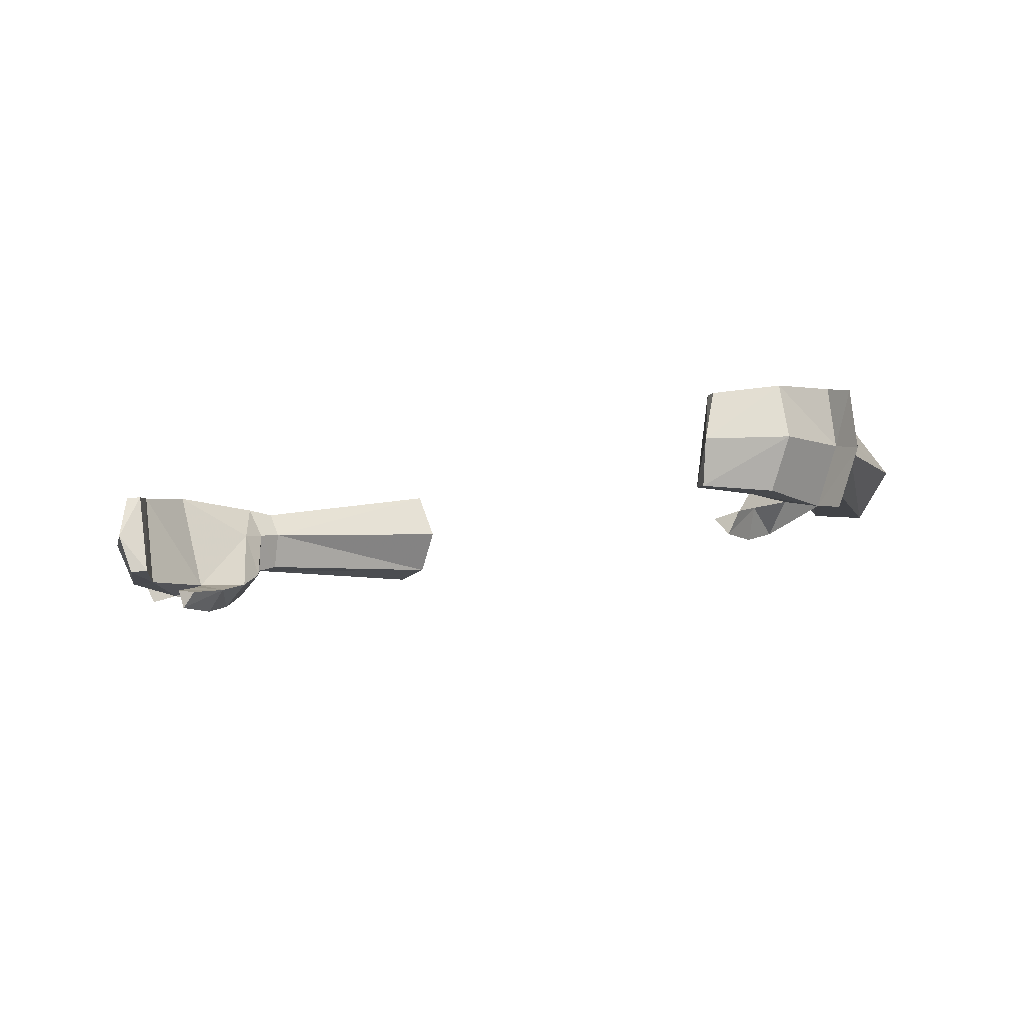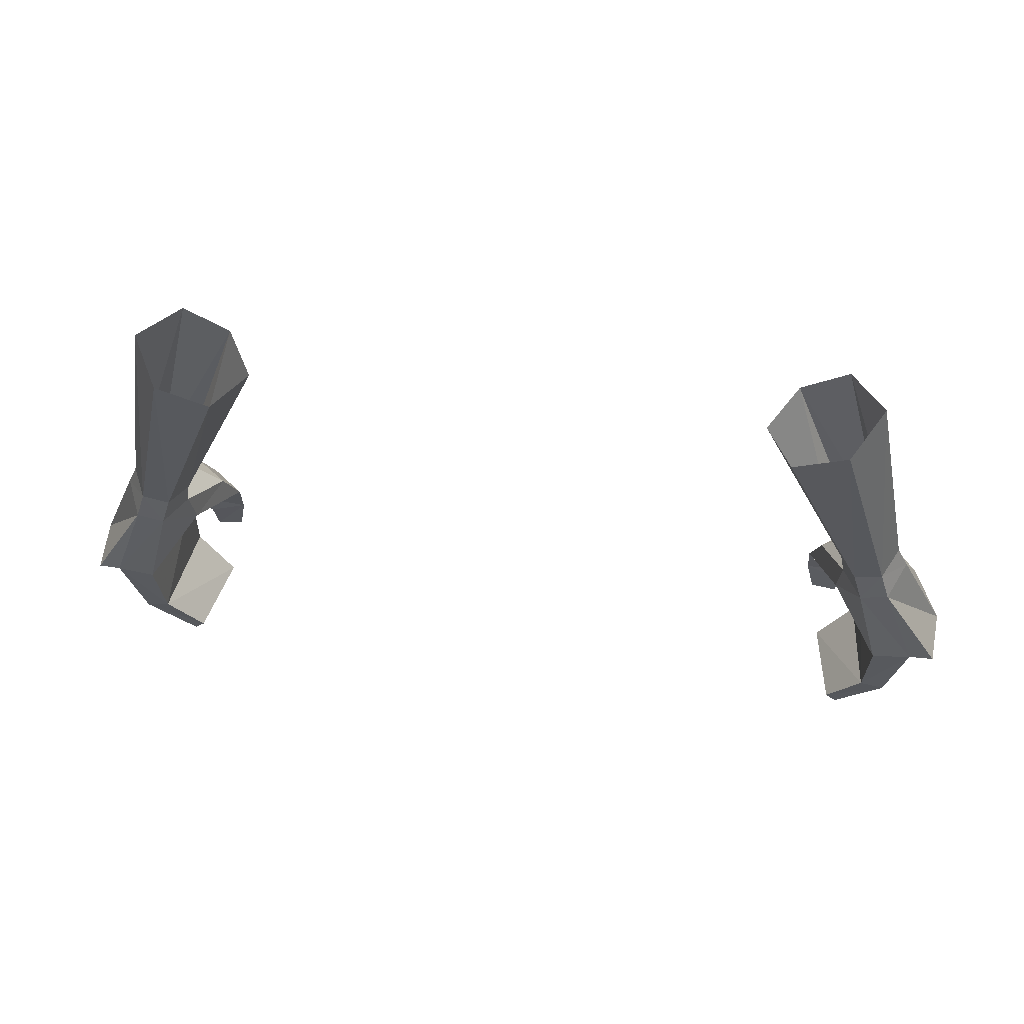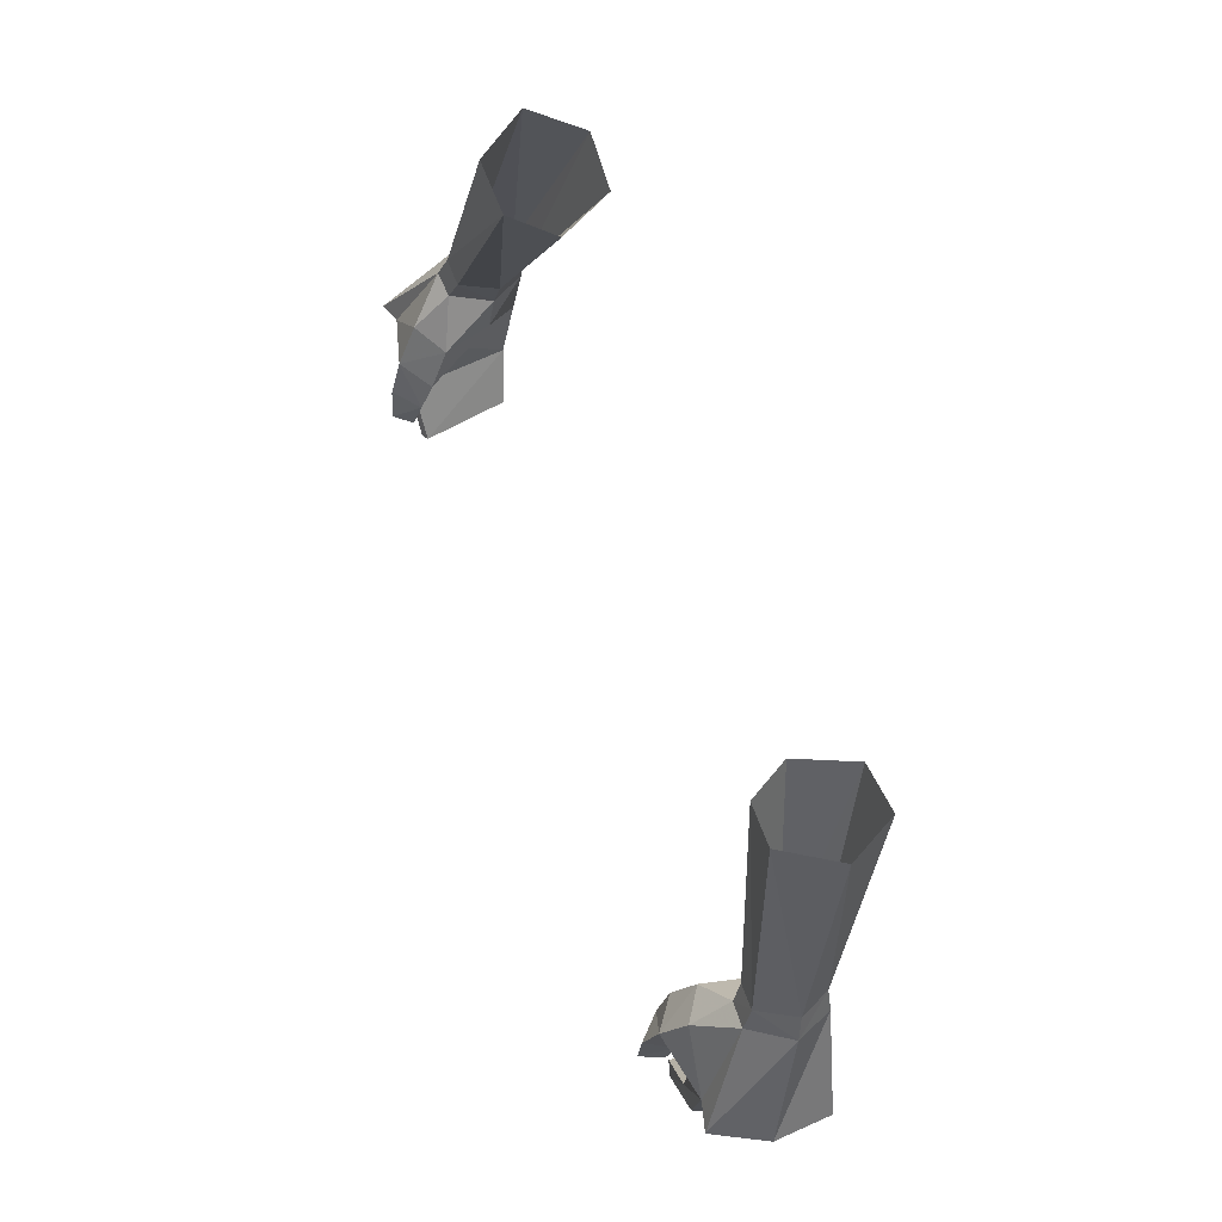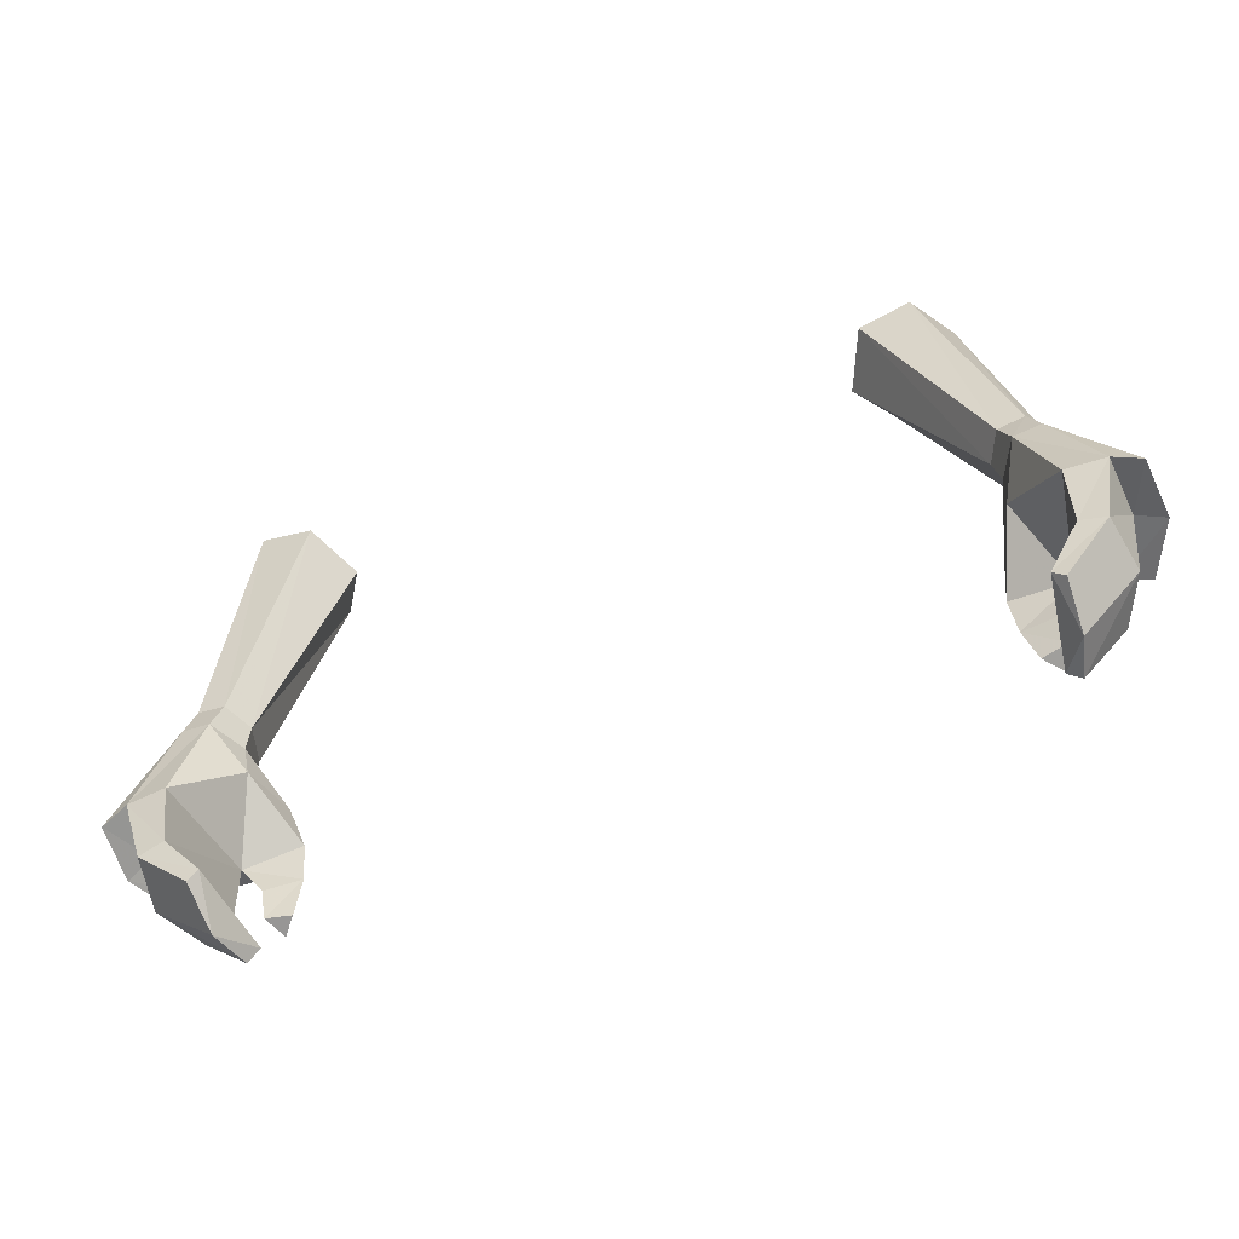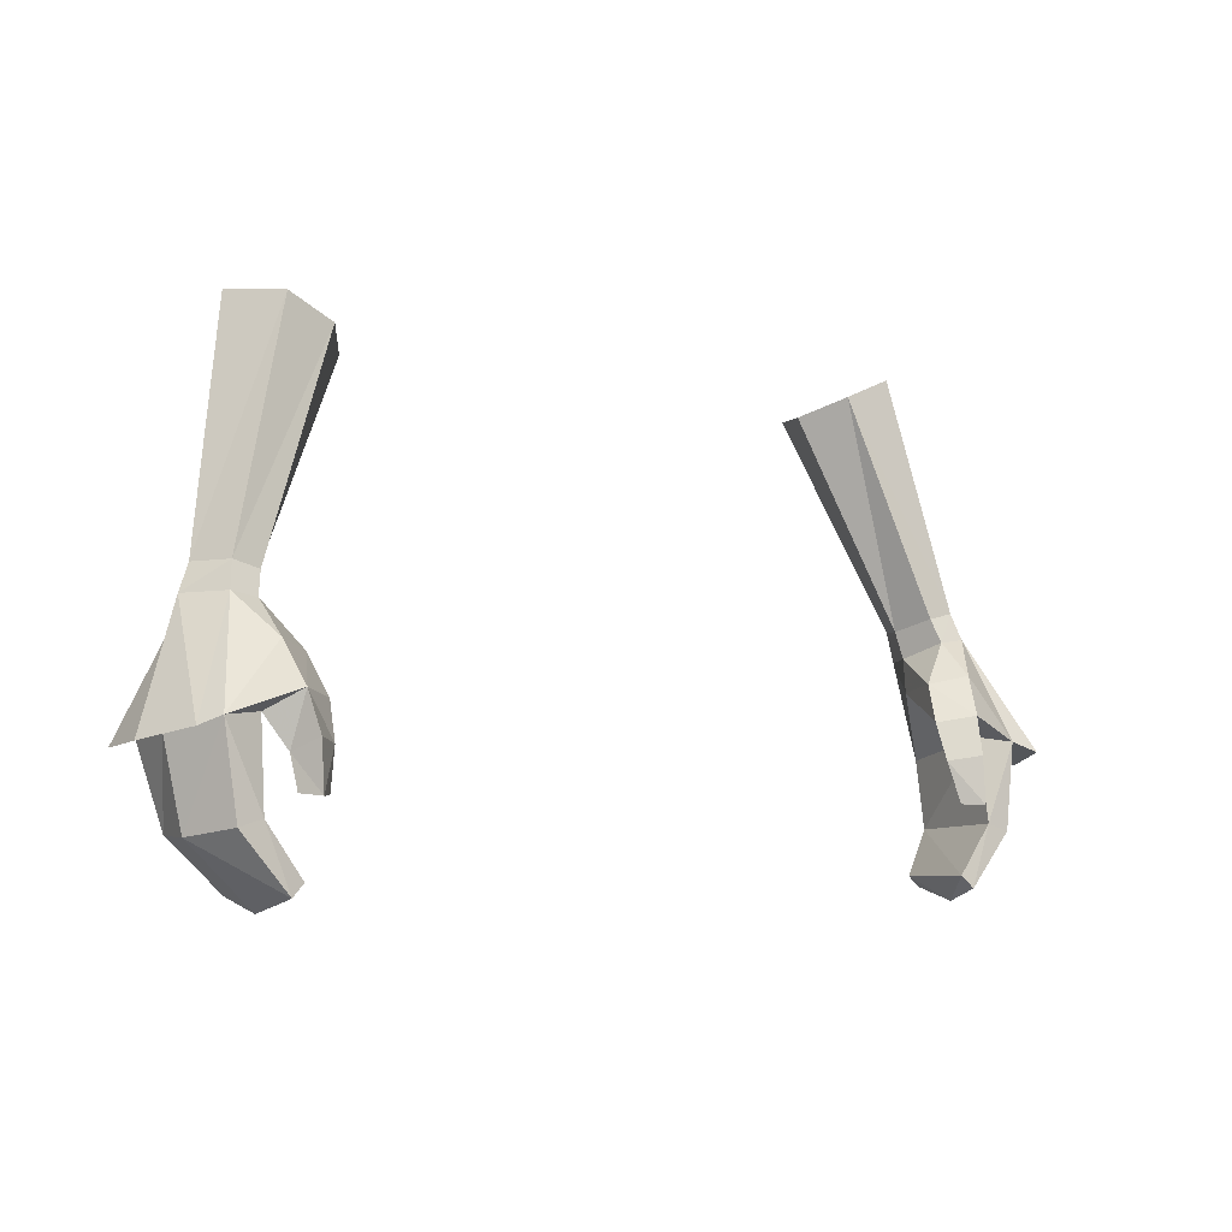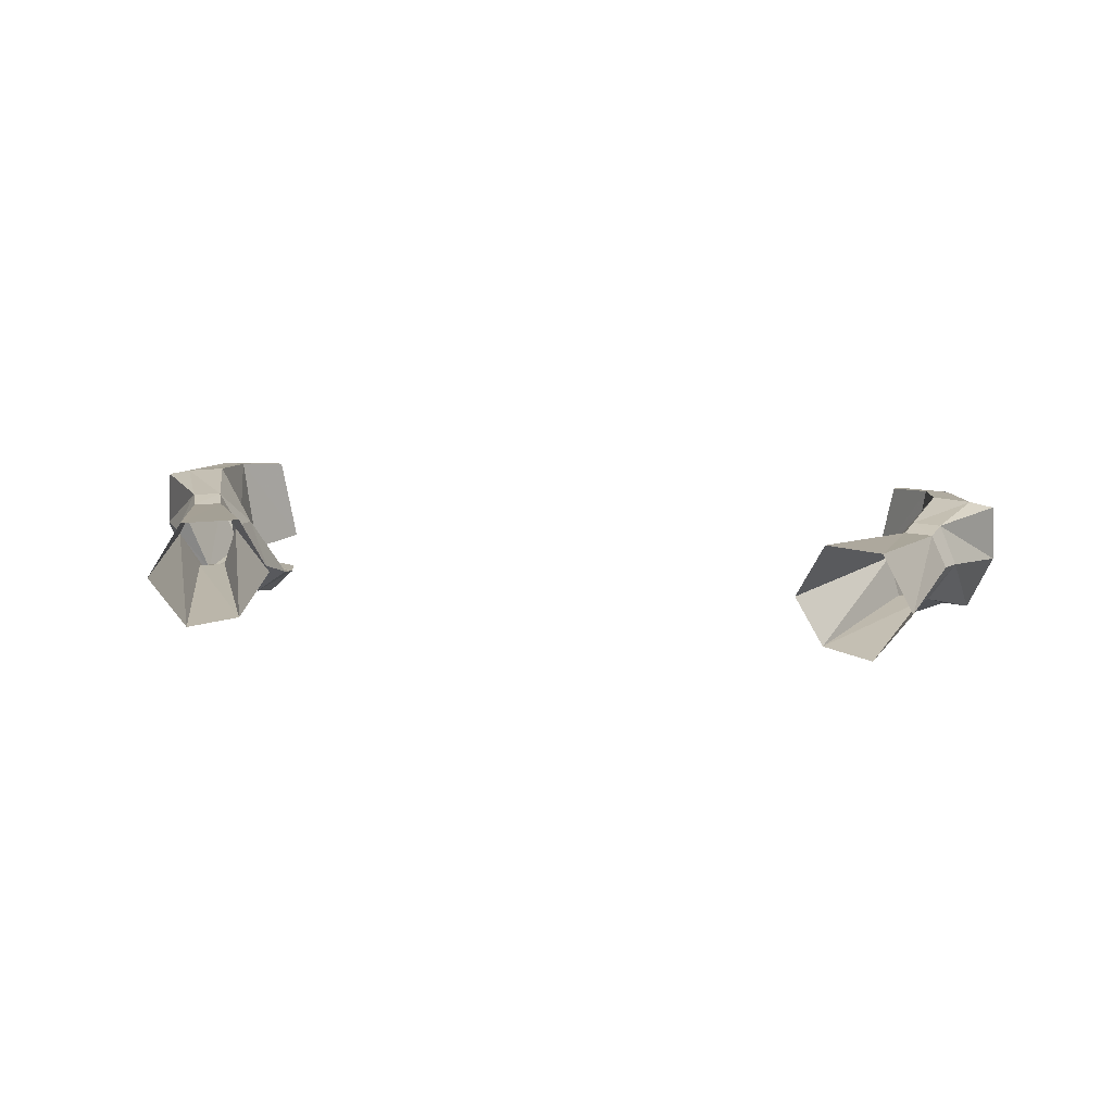
<metadata>
{"format":"obj","ext":"obj","renderer":"f3d","projection":"perspective","resolution":1024,"background":"white","views":[{"elev":-14.4,"azim":-148.5,"up":"+Y"},{"elev":47.4,"azim":-171.7,"up":"+Z"},{"elev":65.8,"azim":69.5,"up":"+Z"},{"elev":-65.6,"azim":-158.7,"up":"+Z"},{"elev":-5.5,"azim":-35.7,"up":"+Z"},{"elev":20.3,"azim":7.4,"up":"+Y"}]}
</metadata>
<code>
g summoner_glove_female_92700
v -12.44 -1.549 50.11
v -12.62 -1.845 49.27
v -11.81 -1.791 49.15
v -11.61 -1.517 49.9
v -12.57 0.6108 49.82
v -12.89 0.6286 48.84
v -13.45 -0.5678 49.25
v -13.07 -0.3863 50.1
v -11.4 -0.4772 48.71
v -11.24 -0.2973 49.57
v -11.7 0.6062 49.63
v -11.24 -0.2973 49.57
v -11.4 -0.4772 48.71
v -12.01 0.6382 48.67
v -14.09 0.4347 45.61
v -14.25 -3.414 45.75
v -15.06 -1.687 45.44
v -10.71 -2.339 47.79
v -11.76 -3.013 48.05
v -11.41 -3.72 46.79
v -10.39 -2.991 46.58
v -12.24 -2.887 46.19
v -11.61 -3.218 45.19
v -11.22 -4.138 45.57
v -10.45 -3.405 45.41
v -11.61 -3.218 45.19
v -12.24 -2.887 46.19
v -10.39 -2.991 46.58
v -11.54 -3.53 44.17
v -11.2 -4.25 44.09
v -11.54 -3.53 44.17
v -10.73 -3.69 44.11
v -12.7 0.04149 43.38
v -13.48 -0.03773 43.14
v -12.84 0.5443 45.57
v -13.77 -1.728 43.08
v -14.22 -1.43 45.77
v -11.63 -0.3877 41.92
v -11.97 -0.4518 41.59
v -11.87 -1.985 41.18
v -13.41 -3.208 46.06
v -13.04 -3.283 43.32
v -12.3 -3.24 43.55
v -11.55 -3.318 41.59
v -11.15 -3.219 41.98
v -12.3 -3.24 43.55
v -11.15 -3.219 41.98
v -11.87 -1.985 41.18
v -11.97 -0.4518 41.59
v -10.73 -3.69 44.11
v -10.45 -3.405 45.41
v -10.68 2.501 57.01
v -8.999 2.481 56.41
v -8.172 0.7298 56.23
v -9.069 -0.6326 56.78
v -8.172 0.7298 56.23
v -11.65 0.8761 57.62
v -10.56 -0.7628 57.45
v -14.92 0.173 45.32
v -11.27 -0.7262 47.63
v -10.71 -2.339 47.79
v -11.2 -4.25 44.09
v -11.55 -3.318 41.59
v -13.41 -3.208 46.06
v -14.25 -3.414 45.75
v -15.06 -1.687 45.44
v -14.22 -1.43 45.77
v -14.92 0.173 45.32
v -14.09 0.4347 45.61
v 12.43 -1.549 50.11
v 11.6 -1.517 49.9
v 11.8 -1.791 49.15
v 12.61 -1.845 49.27
v 12.56 0.6108 49.82
v 13.06 -0.3863 50.1
v 13.44 -0.5678 49.25
v 12.88 0.6286 48.84
v 11.39 -0.4772 48.71
v 11.23 -0.2972 49.57
v 11.69 0.6063 49.63
v 11.99 0.6382 48.67
v 11.39 -0.4772 48.71
v 11.23 -0.2972 49.57
v 14.08 0.4348 45.61
v 14.24 -3.414 45.75
v 15.05 -1.687 45.44
v 10.7 -2.339 47.79
v 10.38 -2.991 46.58
v 11.4 -3.72 46.79
v 11.75 -3.013 48.05
v 11.21 -4.138 45.57
v 11.6 -3.218 45.19
v 12.23 -2.887 46.19
v 10.44 -3.405 45.41
v 10.38 -2.991 46.58
v 12.23 -2.887 46.19
v 11.6 -3.218 45.19
v 11.19 -4.25 44.09
v 11.53 -3.53 44.17
v 11.53 -3.53 44.17
v 10.72 -3.69 44.11
v 12.69 0.04153 43.38
v 12.83 0.5444 45.57
v 13.47 -0.03769 43.14
v 14.21 -1.43 45.77
v 13.76 -1.728 43.08
v 11.62 -0.3877 41.92
v 11.96 -0.4518 41.59
v 11.86 -1.985 41.18
v 13.4 -3.208 46.06
v 12.29 -3.24 43.55
v 13.03 -3.283 43.32
v 11.14 -3.219 41.98
v 11.54 -3.318 41.59
v 11.14 -3.219 41.98
v 12.29 -3.24 43.55
v 11.96 -0.4518 41.59
v 11.86 -1.985 41.18
v 10.44 -3.405 45.41
v 10.72 -3.69 44.11
v 8.989 2.481 56.41
v 10.67 2.501 57.01
v 9.059 -0.6325 56.78
v 8.162 0.7298 56.23
v 8.162 0.7298 56.23
v 11.64 0.8761 57.61
v 10.55 -0.7627 57.45
v 14.91 0.173 45.32
v 11.26 -0.7261 47.63
v 10.7 -2.339 47.79
v 11.19 -4.25 44.09
v 11.54 -3.318 41.59
v 13.4 -3.208 46.06
v 14.21 -1.43 45.77
v 15.05 -1.687 45.44
v 14.24 -3.414 45.75
v 14.91 0.173 45.32
v 14.08 0.4348 45.61
f 1 2 3
f 3 4 1
f 5 6 7
f 7 8 5
f 9 10 4
f 4 3 9
f 1 8 7
f 7 2 1
f 11 12 13
f 13 14 11
f 5 11 14
f 14 6 5
f 15 6 14
f 16 2 7
f 7 17 16
f 18 19 20
f 20 21 18
f 20 22 23
f 23 24 20
f 25 26 27
f 27 28 25
f 23 29 30
f 30 24 23
f 31 26 25
f 25 32 31
f 33 34 15
f 15 35 33
f 34 36 37
f 37 15 34
f 38 39 34
f 34 33 38
f 34 39 40
f 40 36 34
f 41 42 43
f 43 22 41
f 43 42 44
f 44 45 43
f 44 42 36
f 36 40 44
f 33 46 47
f 47 38 33
f 36 42 41
f 41 37 36
f 27 46 33
f 33 35 27
f 38 47 48
f 48 49 38
f 30 50 51
f 51 24 30
f 20 24 51
f 51 21 20
f 11 5 52
f 52 53 11
f 10 54 55
f 55 4 10
f 12 11 53
f 53 56 12
f 5 8 57
f 57 52 5
f 1 4 55
f 55 58 1
f 6 59 17
f 17 7 6
f 35 14 60
f 20 19 41
f 19 3 2
f 19 18 3
f 18 9 3
f 60 13 61
f 22 20 41
f 61 28 60
f 32 62 31
f 60 27 35
f 28 27 60
f 13 60 14
f 47 63 48
f 41 2 16
f 58 57 8
f 1 58 8
f 19 2 41
f 64 65 66
f 66 67 64
f 68 69 67
f 67 66 68
f 15 59 6
f 14 35 15
f 70 71 72
f 72 73 70
f 74 75 76
f 76 77 74
f 78 72 71
f 71 79 78
f 70 73 76
f 76 75 70
f 80 81 82
f 82 83 80
f 74 77 81
f 81 80 74
f 84 81 77
f 85 86 76
f 76 73 85
f 87 88 89
f 89 90 87
f 89 91 92
f 92 93 89
f 94 95 96
f 96 97 94
f 92 91 98
f 98 99 92
f 100 101 94
f 94 97 100
f 102 103 84
f 84 104 102
f 104 84 105
f 105 106 104
f 107 102 104
f 104 108 107
f 104 106 109
f 109 108 104
f 110 93 111
f 111 112 110
f 111 113 114
f 114 112 111
f 114 109 106
f 106 112 114
f 102 107 115
f 115 116 102
f 106 105 110
f 110 112 106
f 96 103 102
f 102 116 96
f 107 117 118
f 118 115 107
f 98 91 119
f 119 120 98
f 89 88 119
f 119 91 89
f 80 121 122
f 122 74 80
f 79 71 123
f 123 124 79
f 83 125 121
f 121 80 83
f 74 122 126
f 126 75 74
f 70 127 123
f 123 71 70
f 77 76 86
f 86 128 77
f 103 129 81
f 89 110 90
f 90 73 72
f 90 72 87
f 87 72 78
f 129 130 82
f 93 110 89
f 130 129 95
f 101 100 131
f 129 103 96
f 95 129 96
f 82 81 129
f 115 118 132
f 110 85 73
f 127 75 126
f 70 75 127
f 90 110 73
f 133 134 135
f 135 136 133
f 137 135 134
f 134 138 137
f 84 77 128
f 81 84 103

</code>
